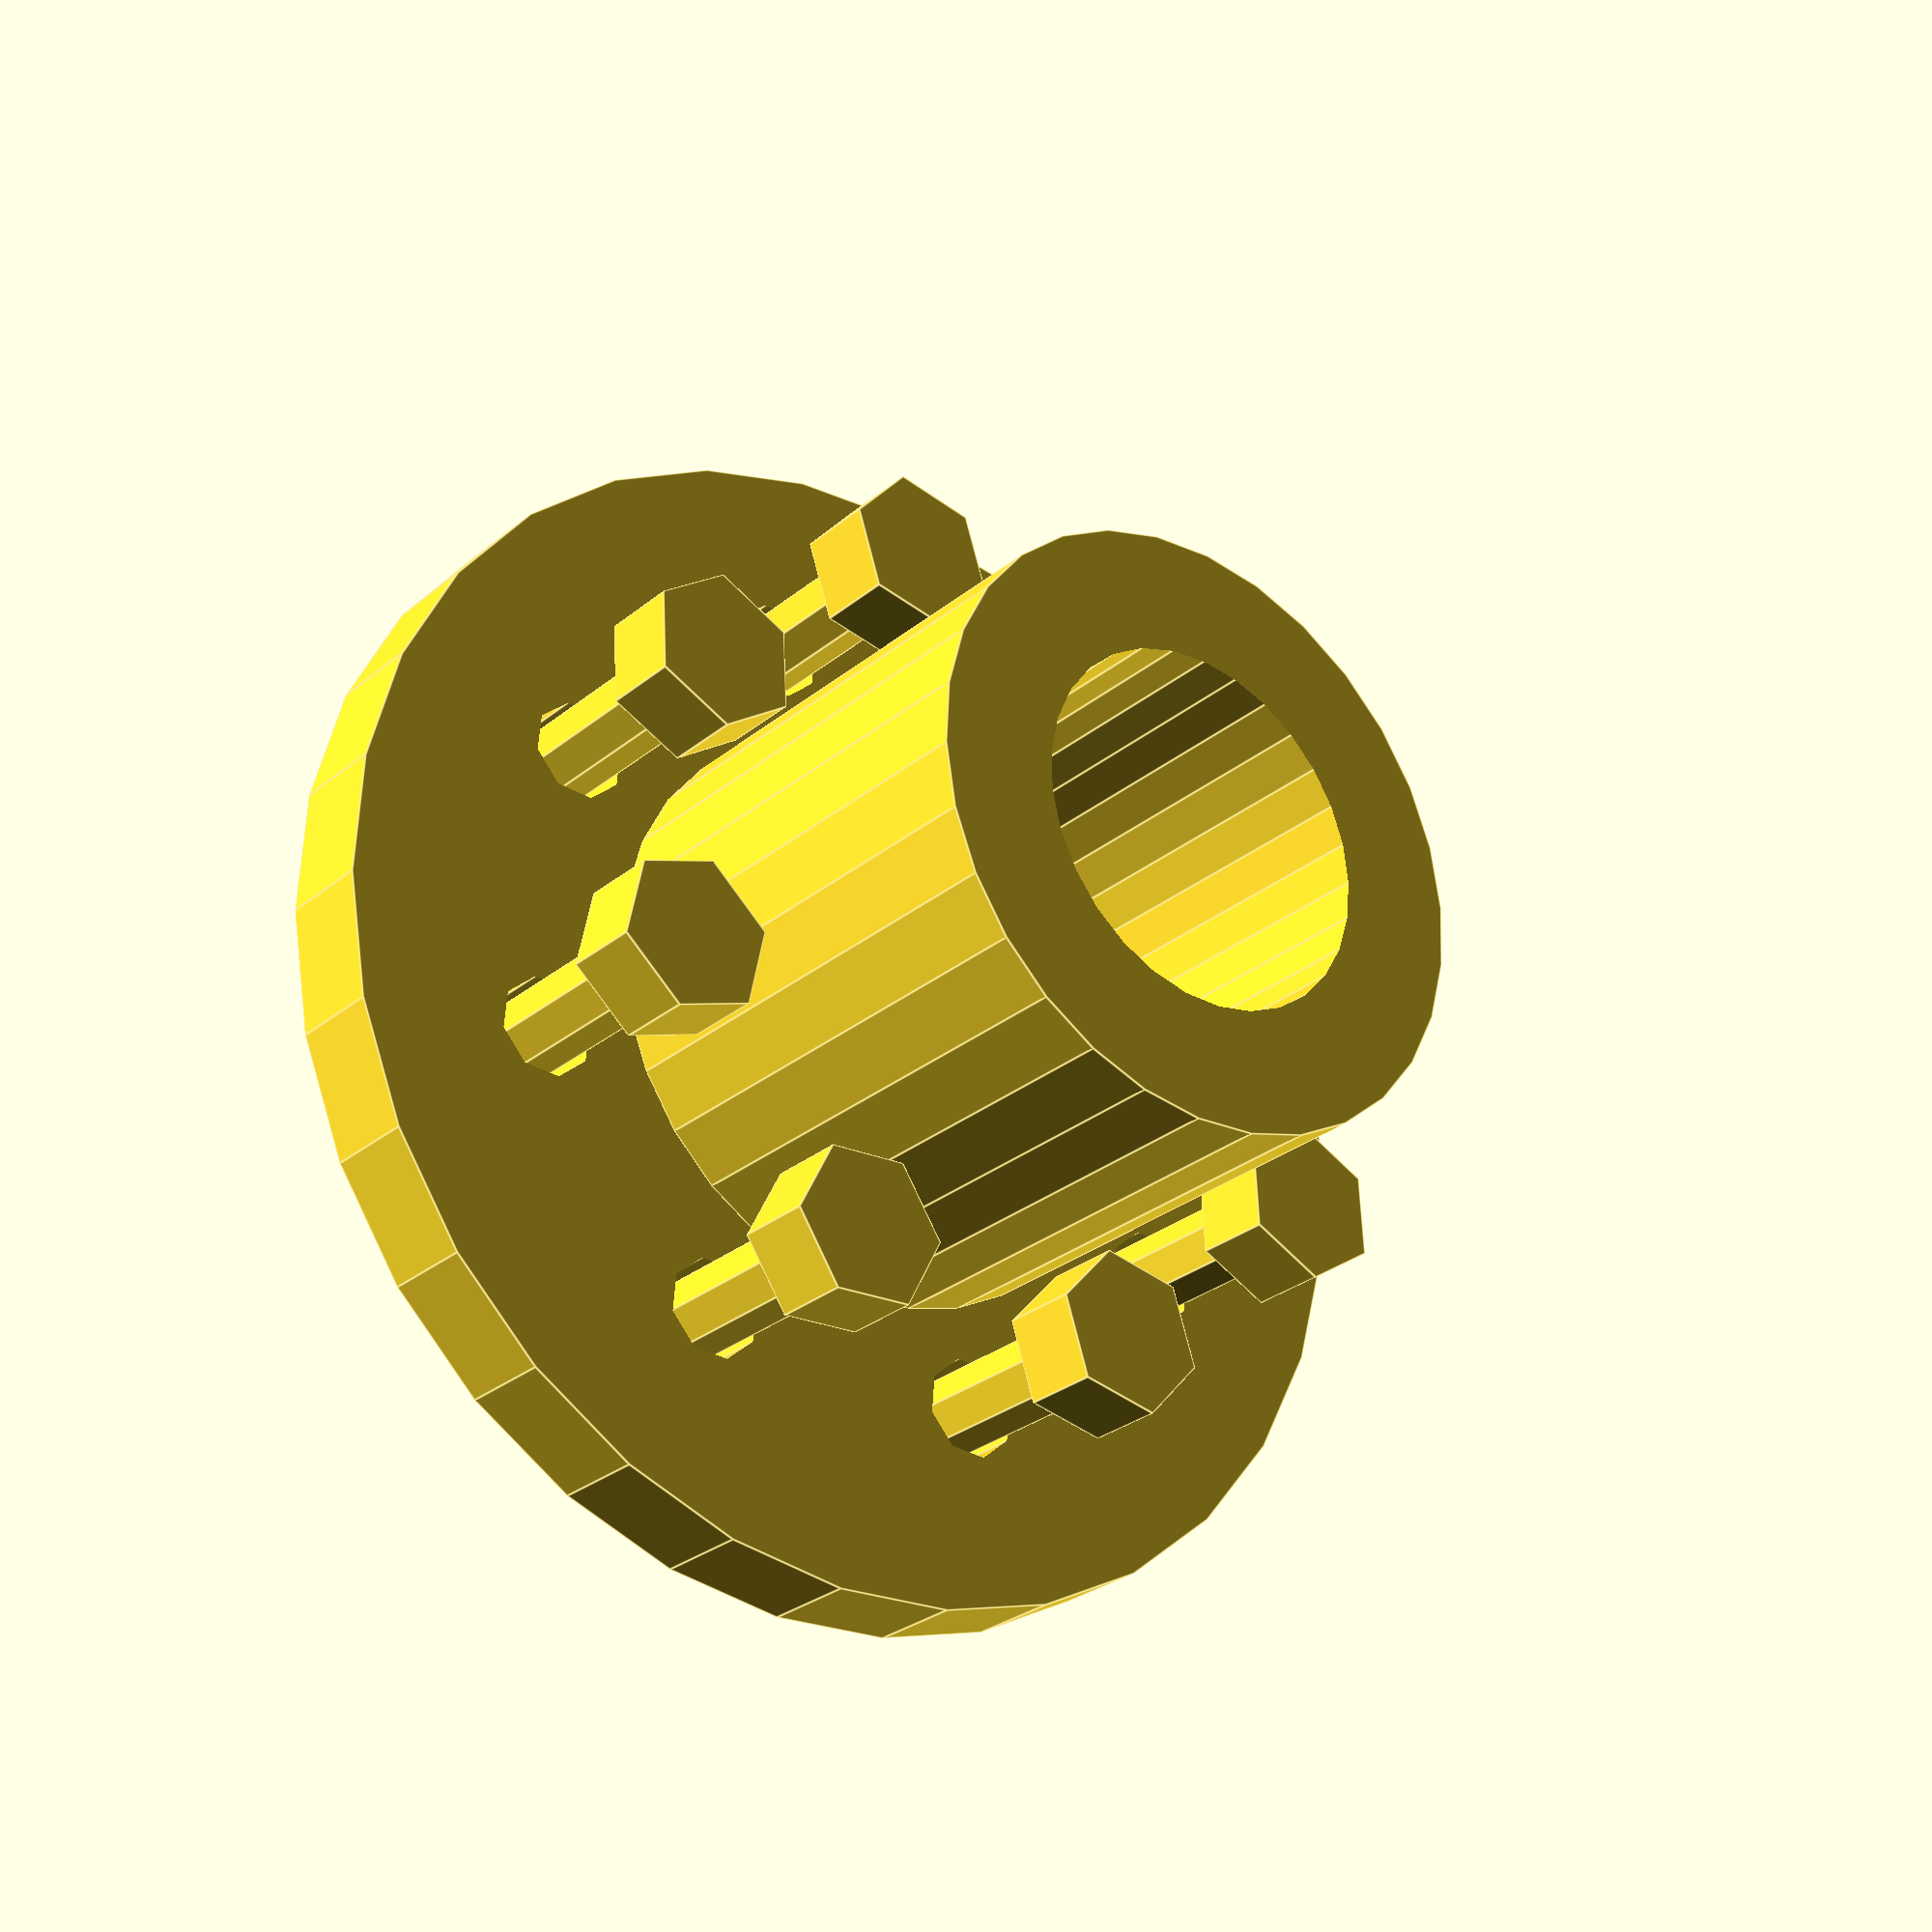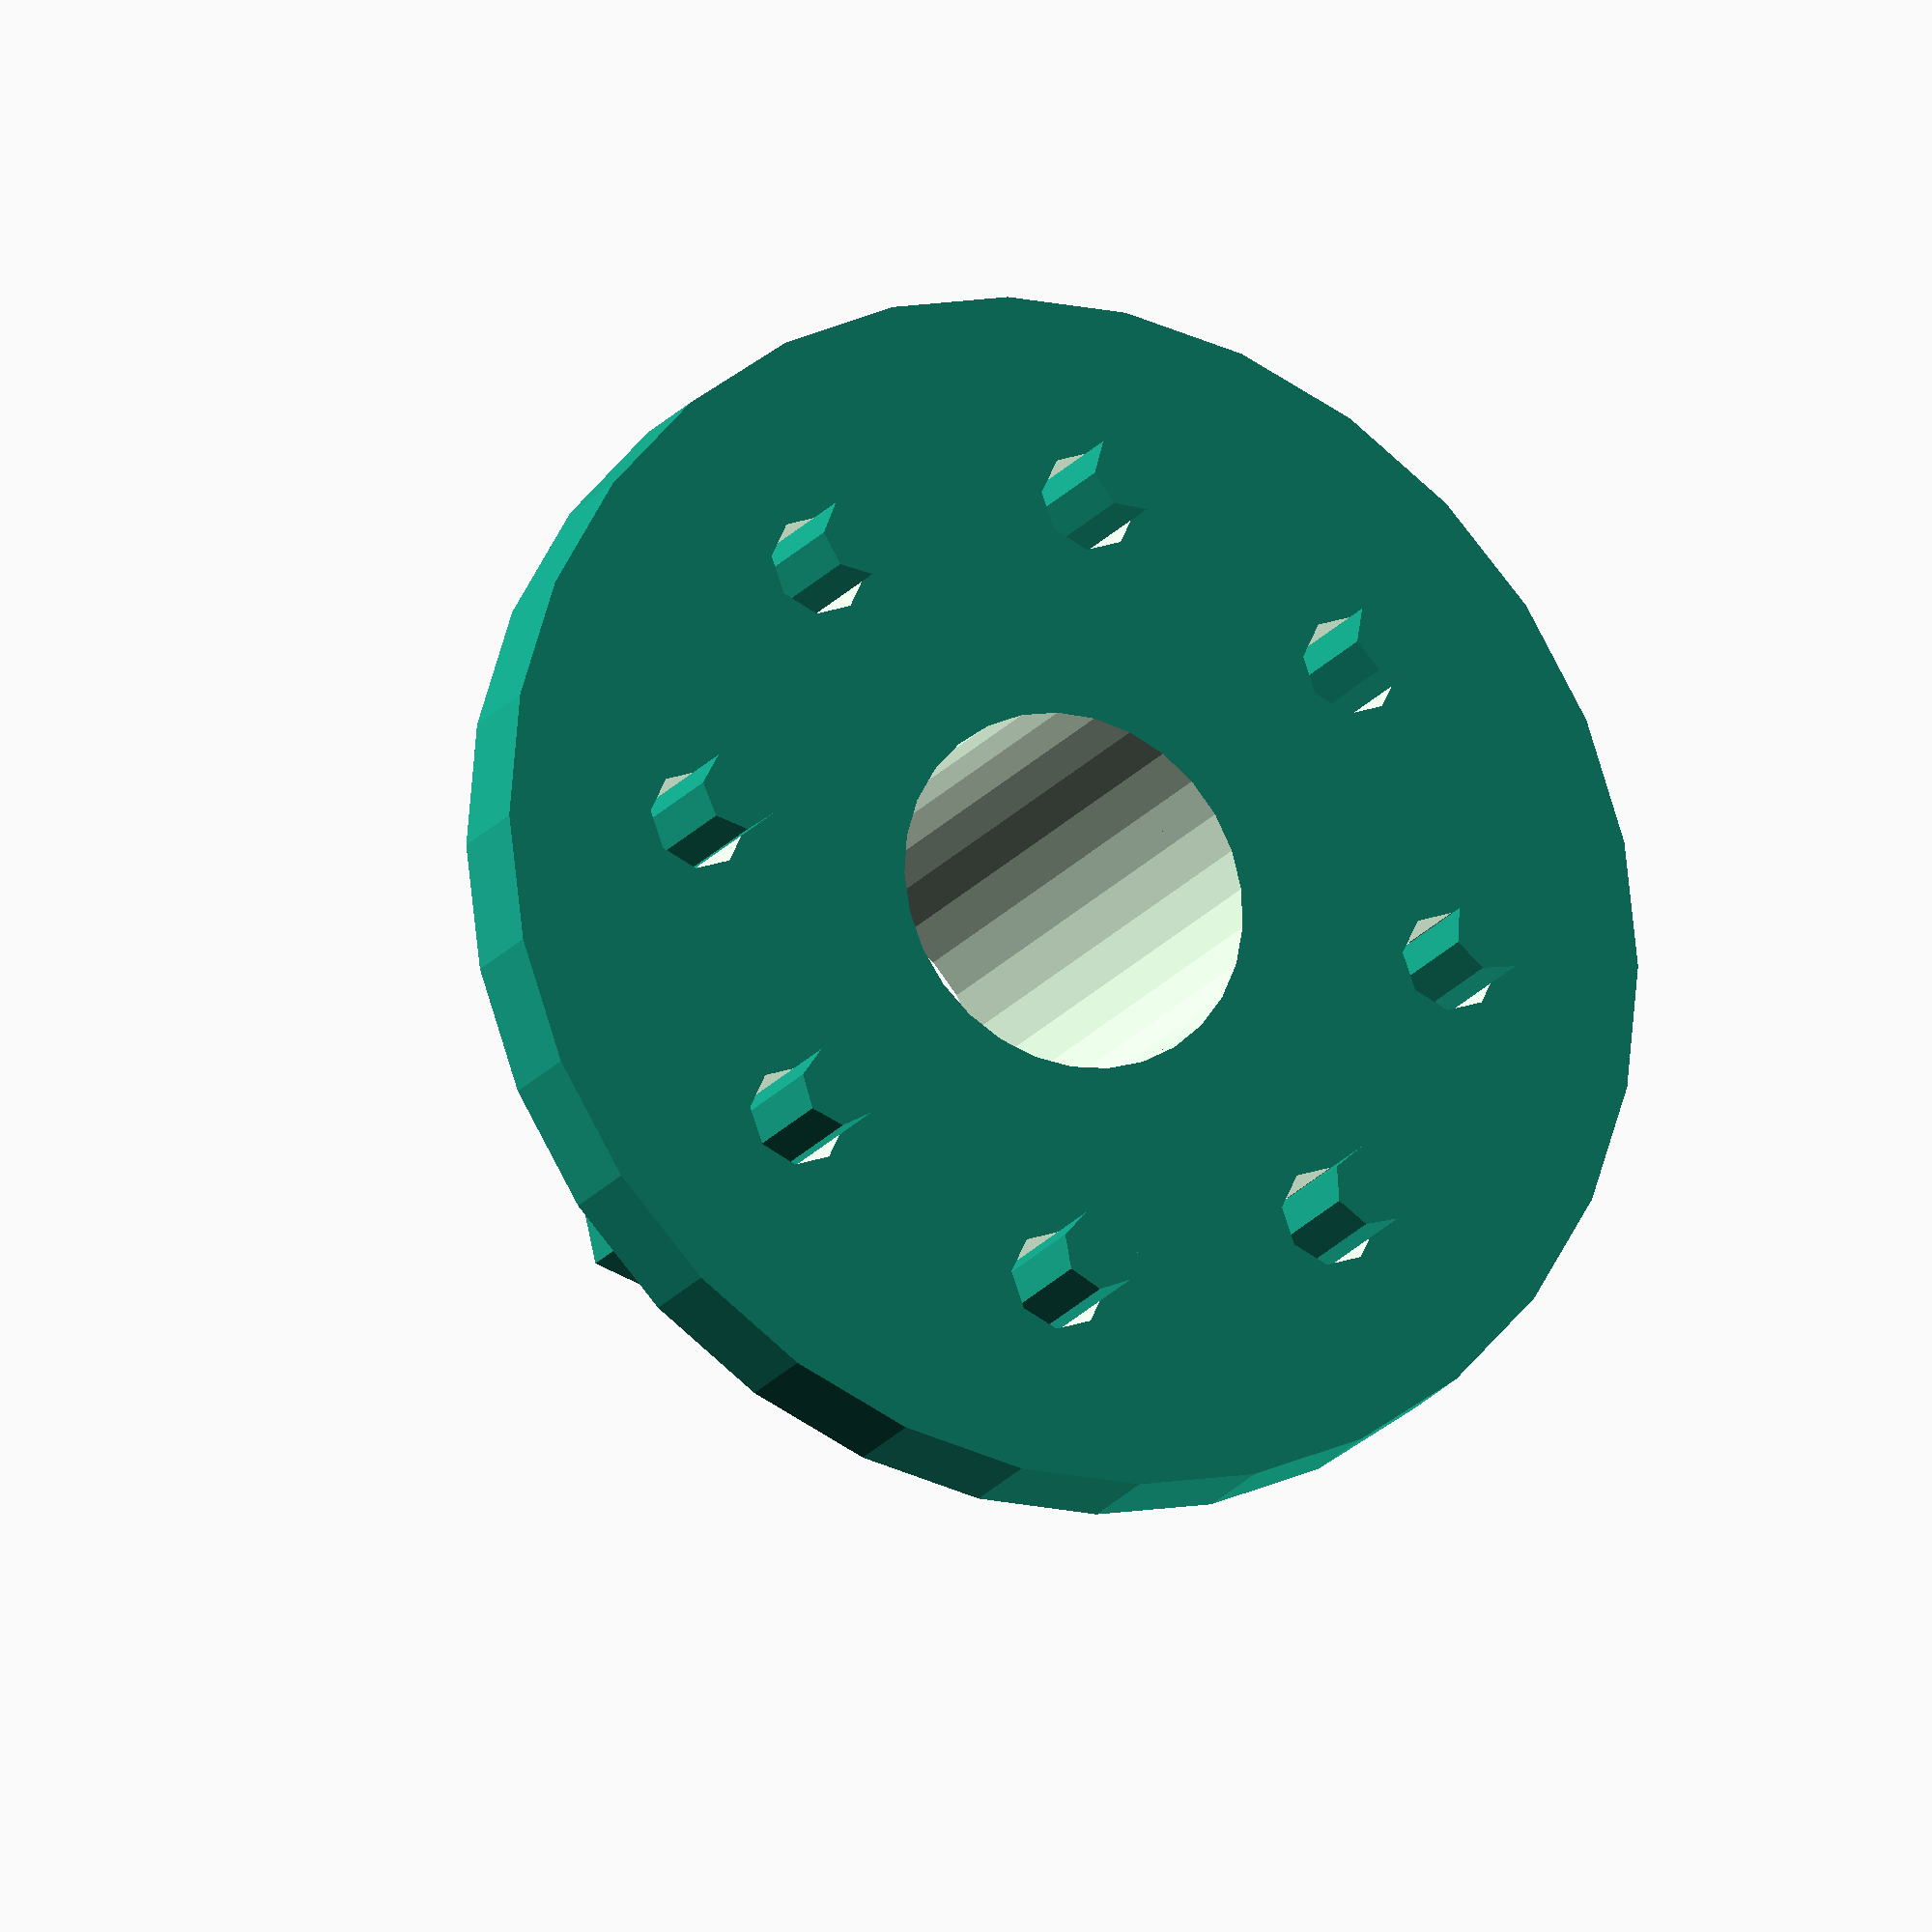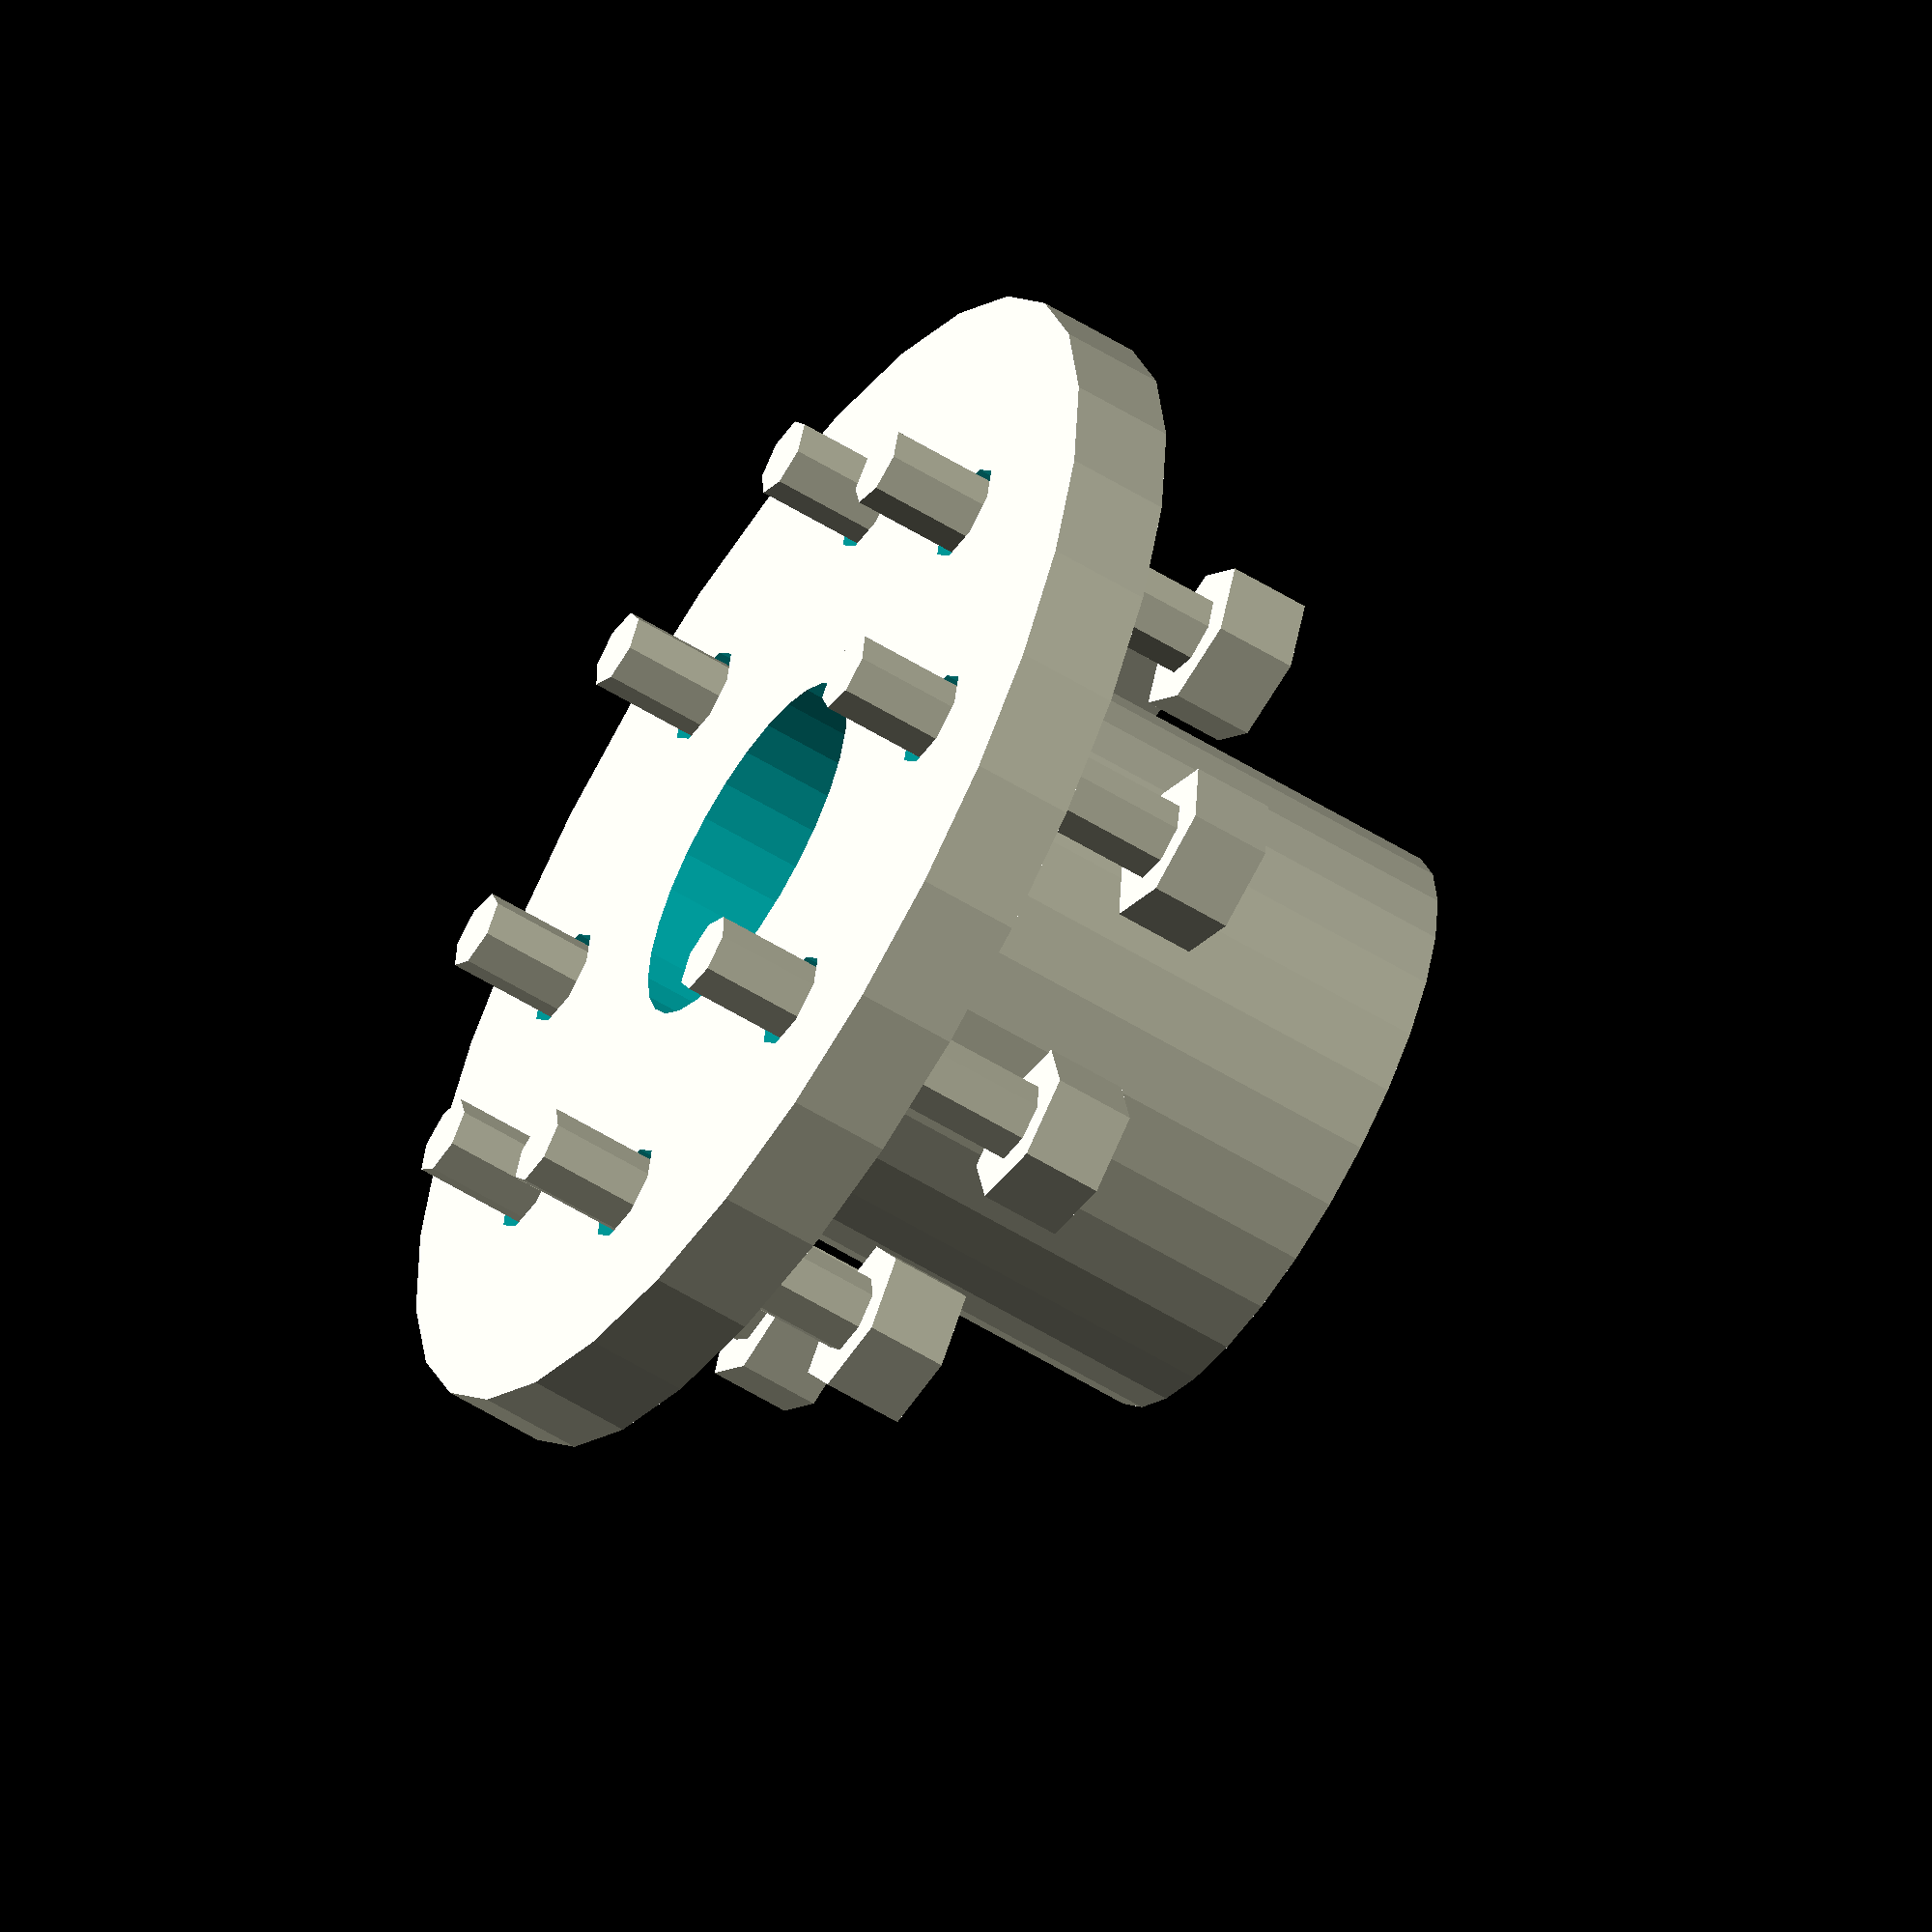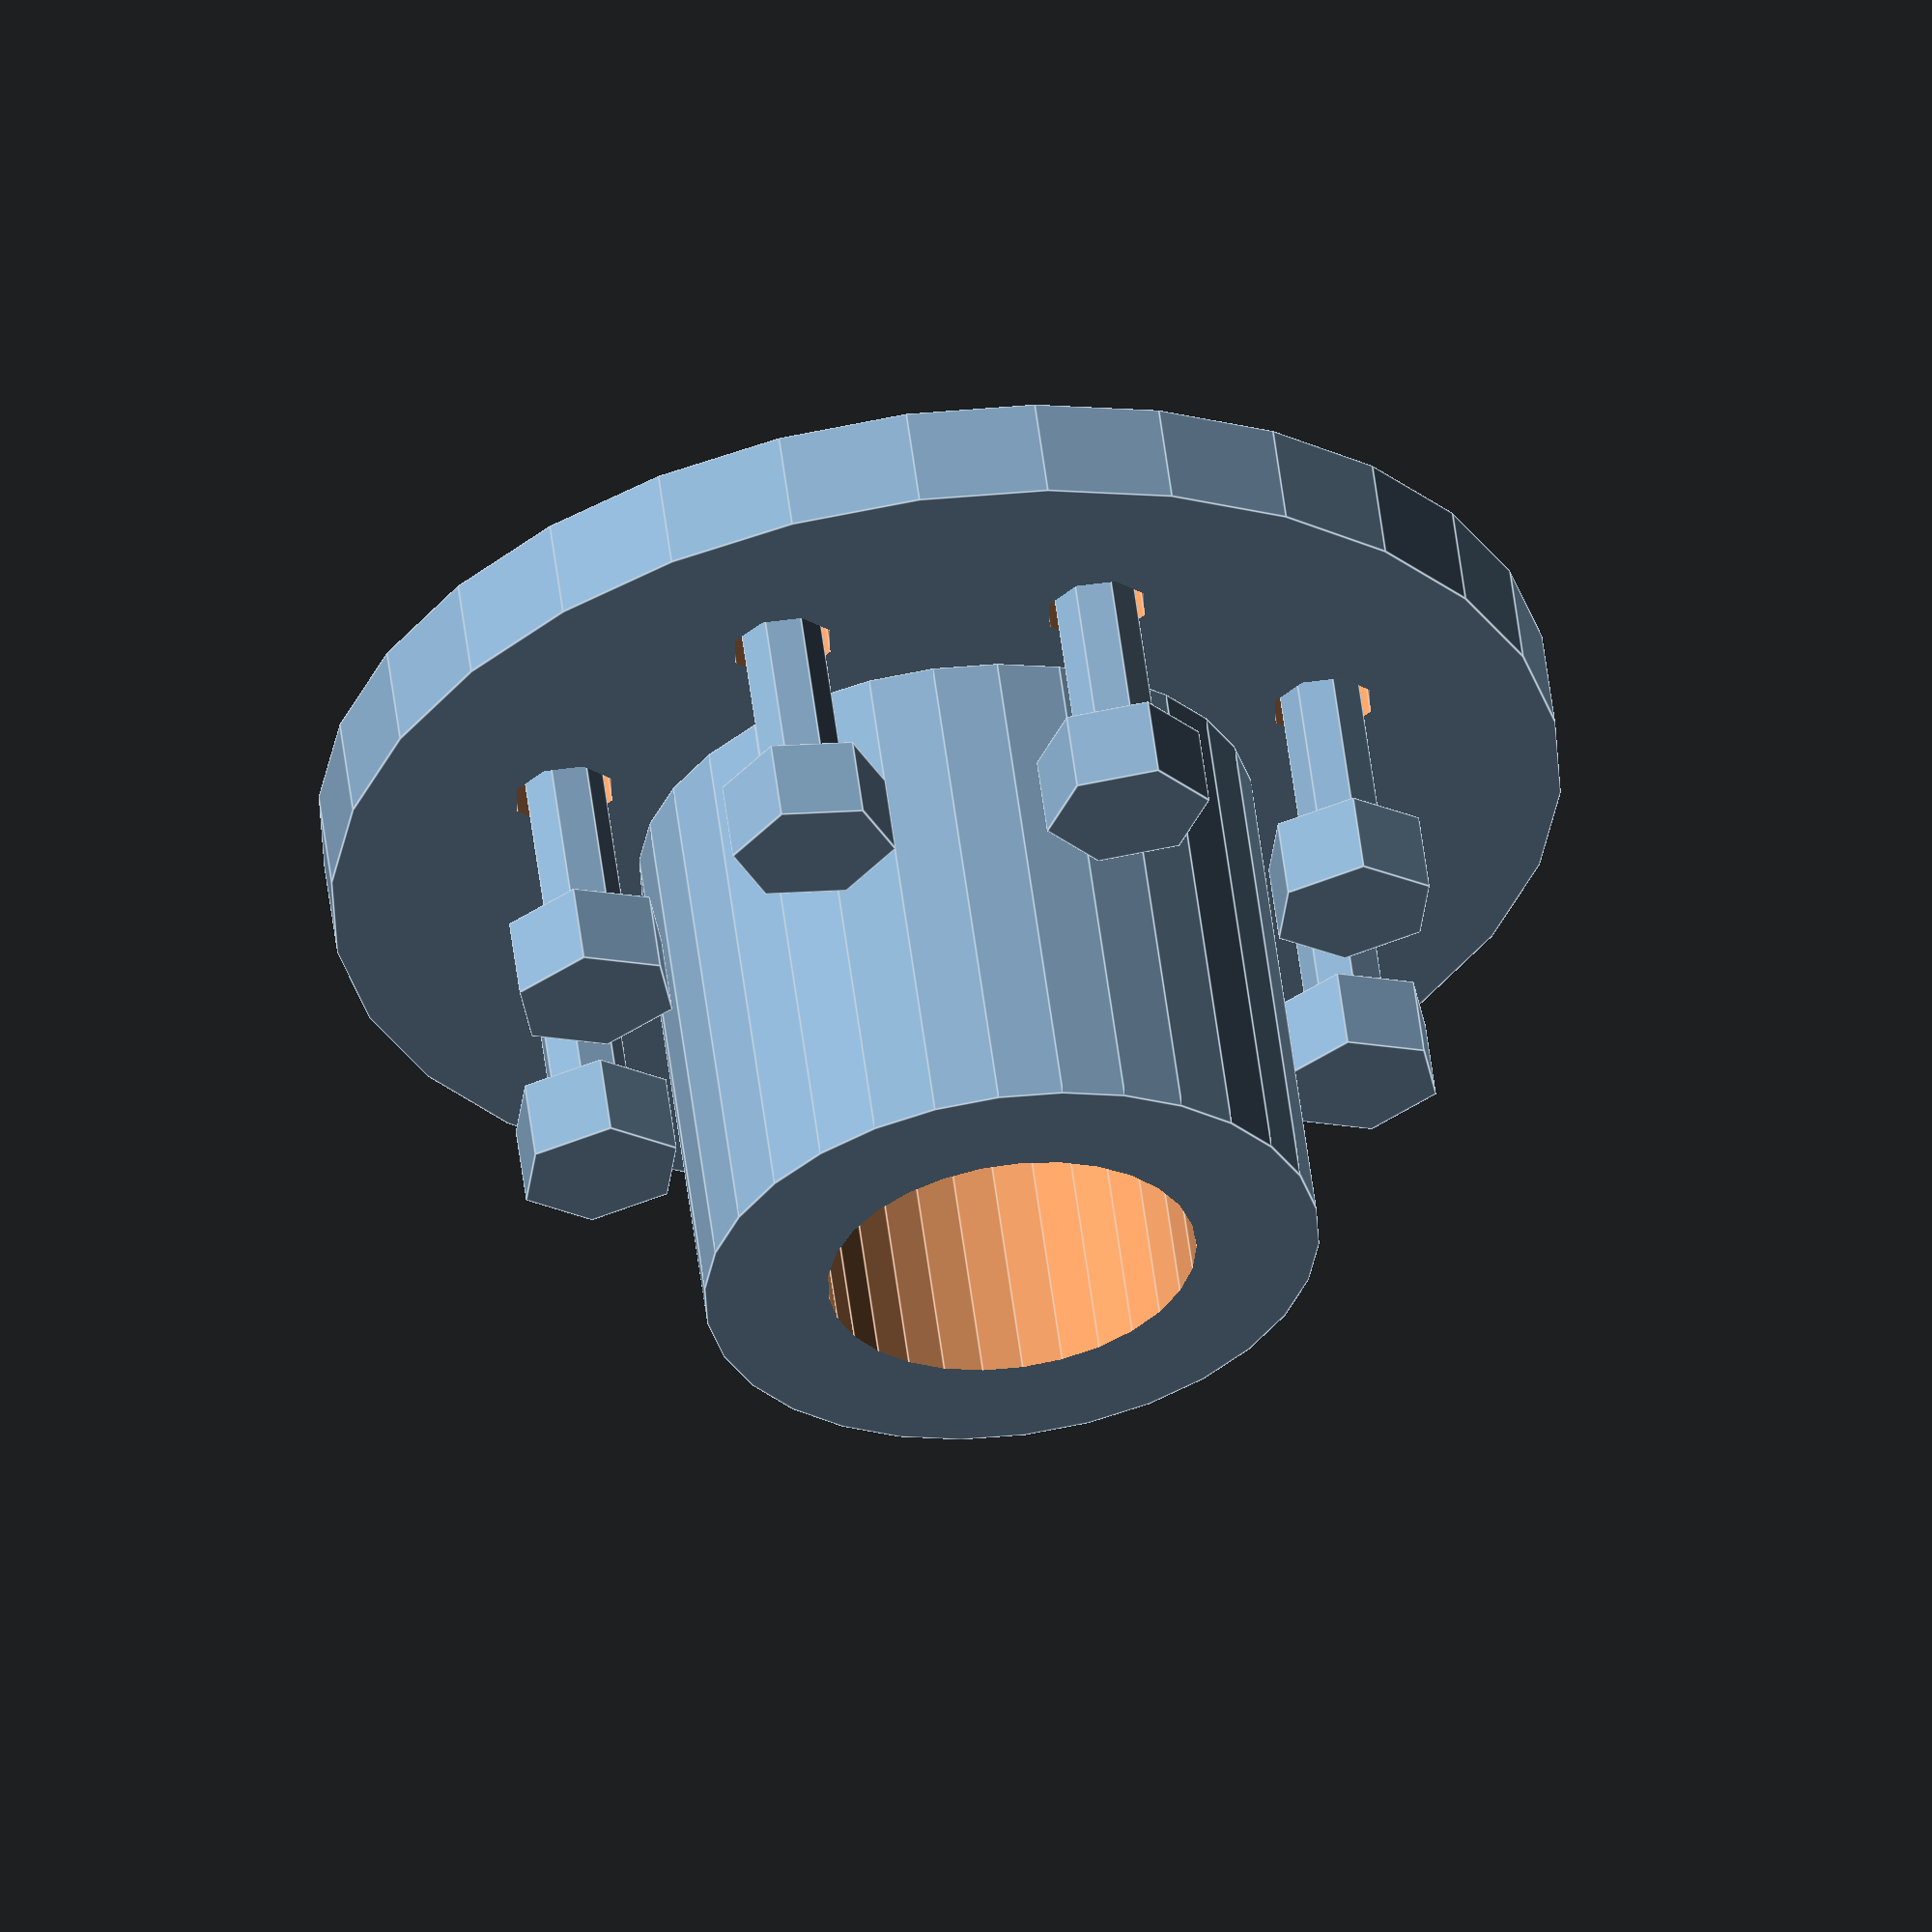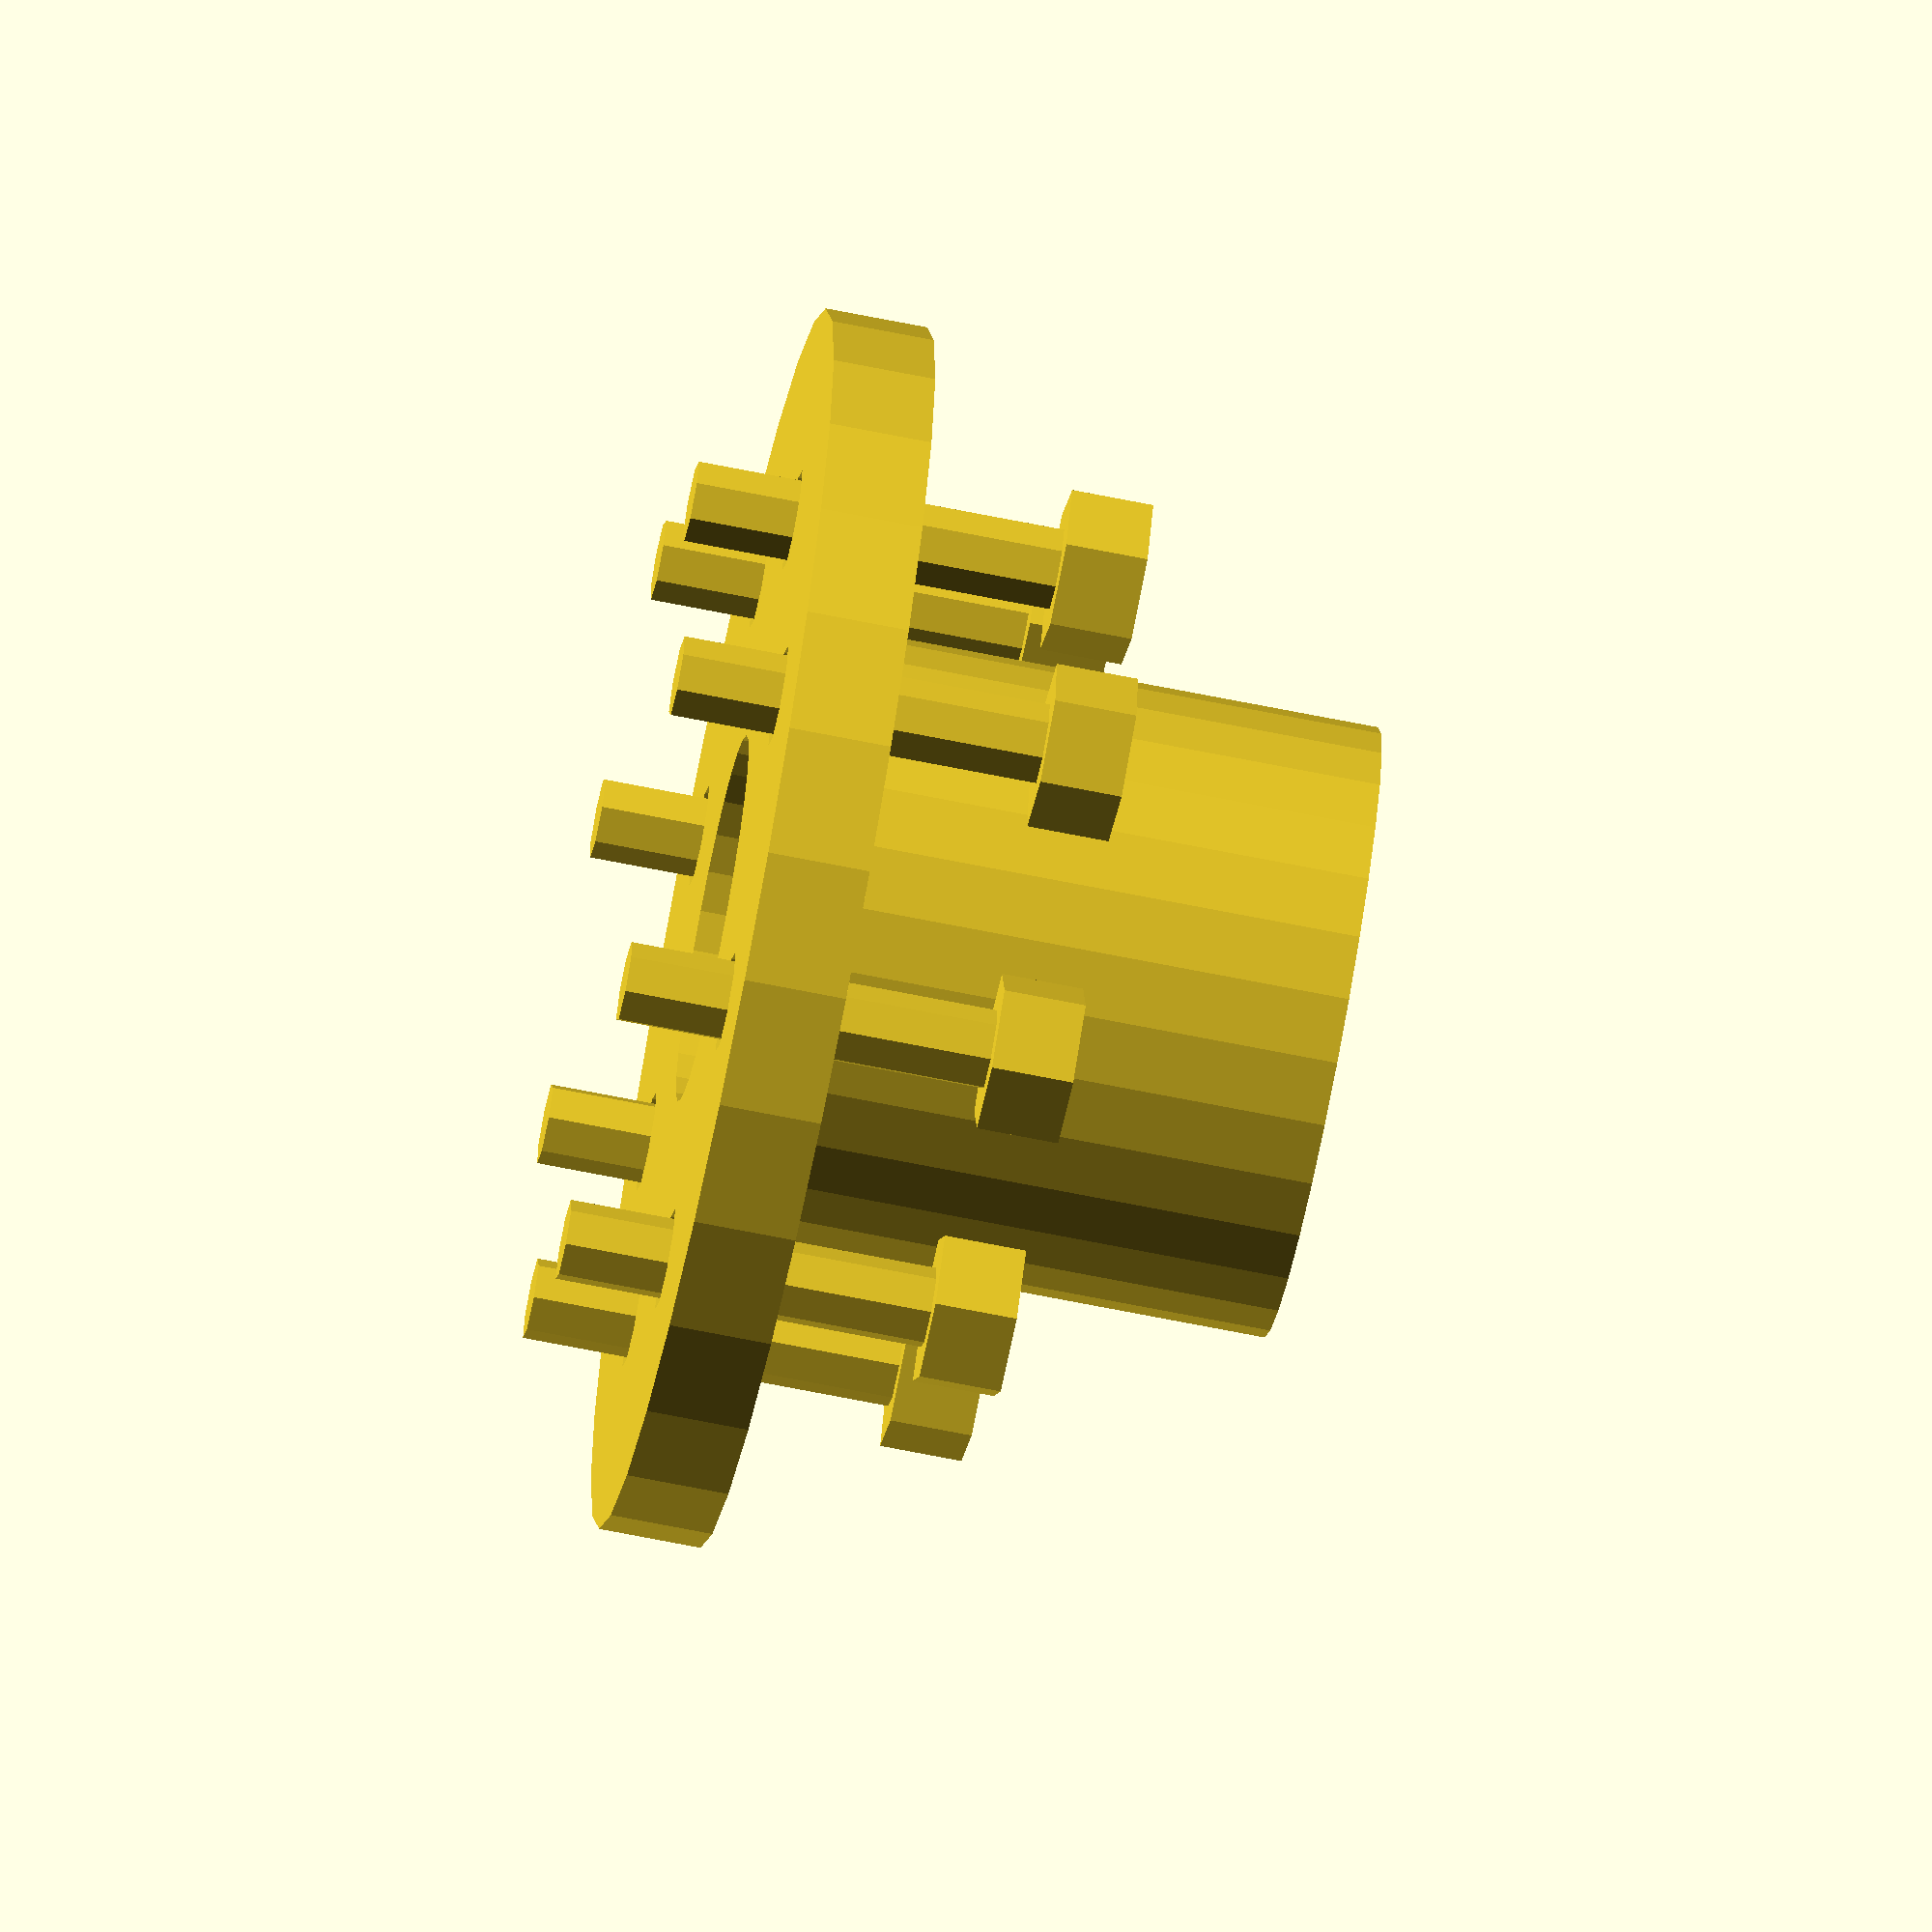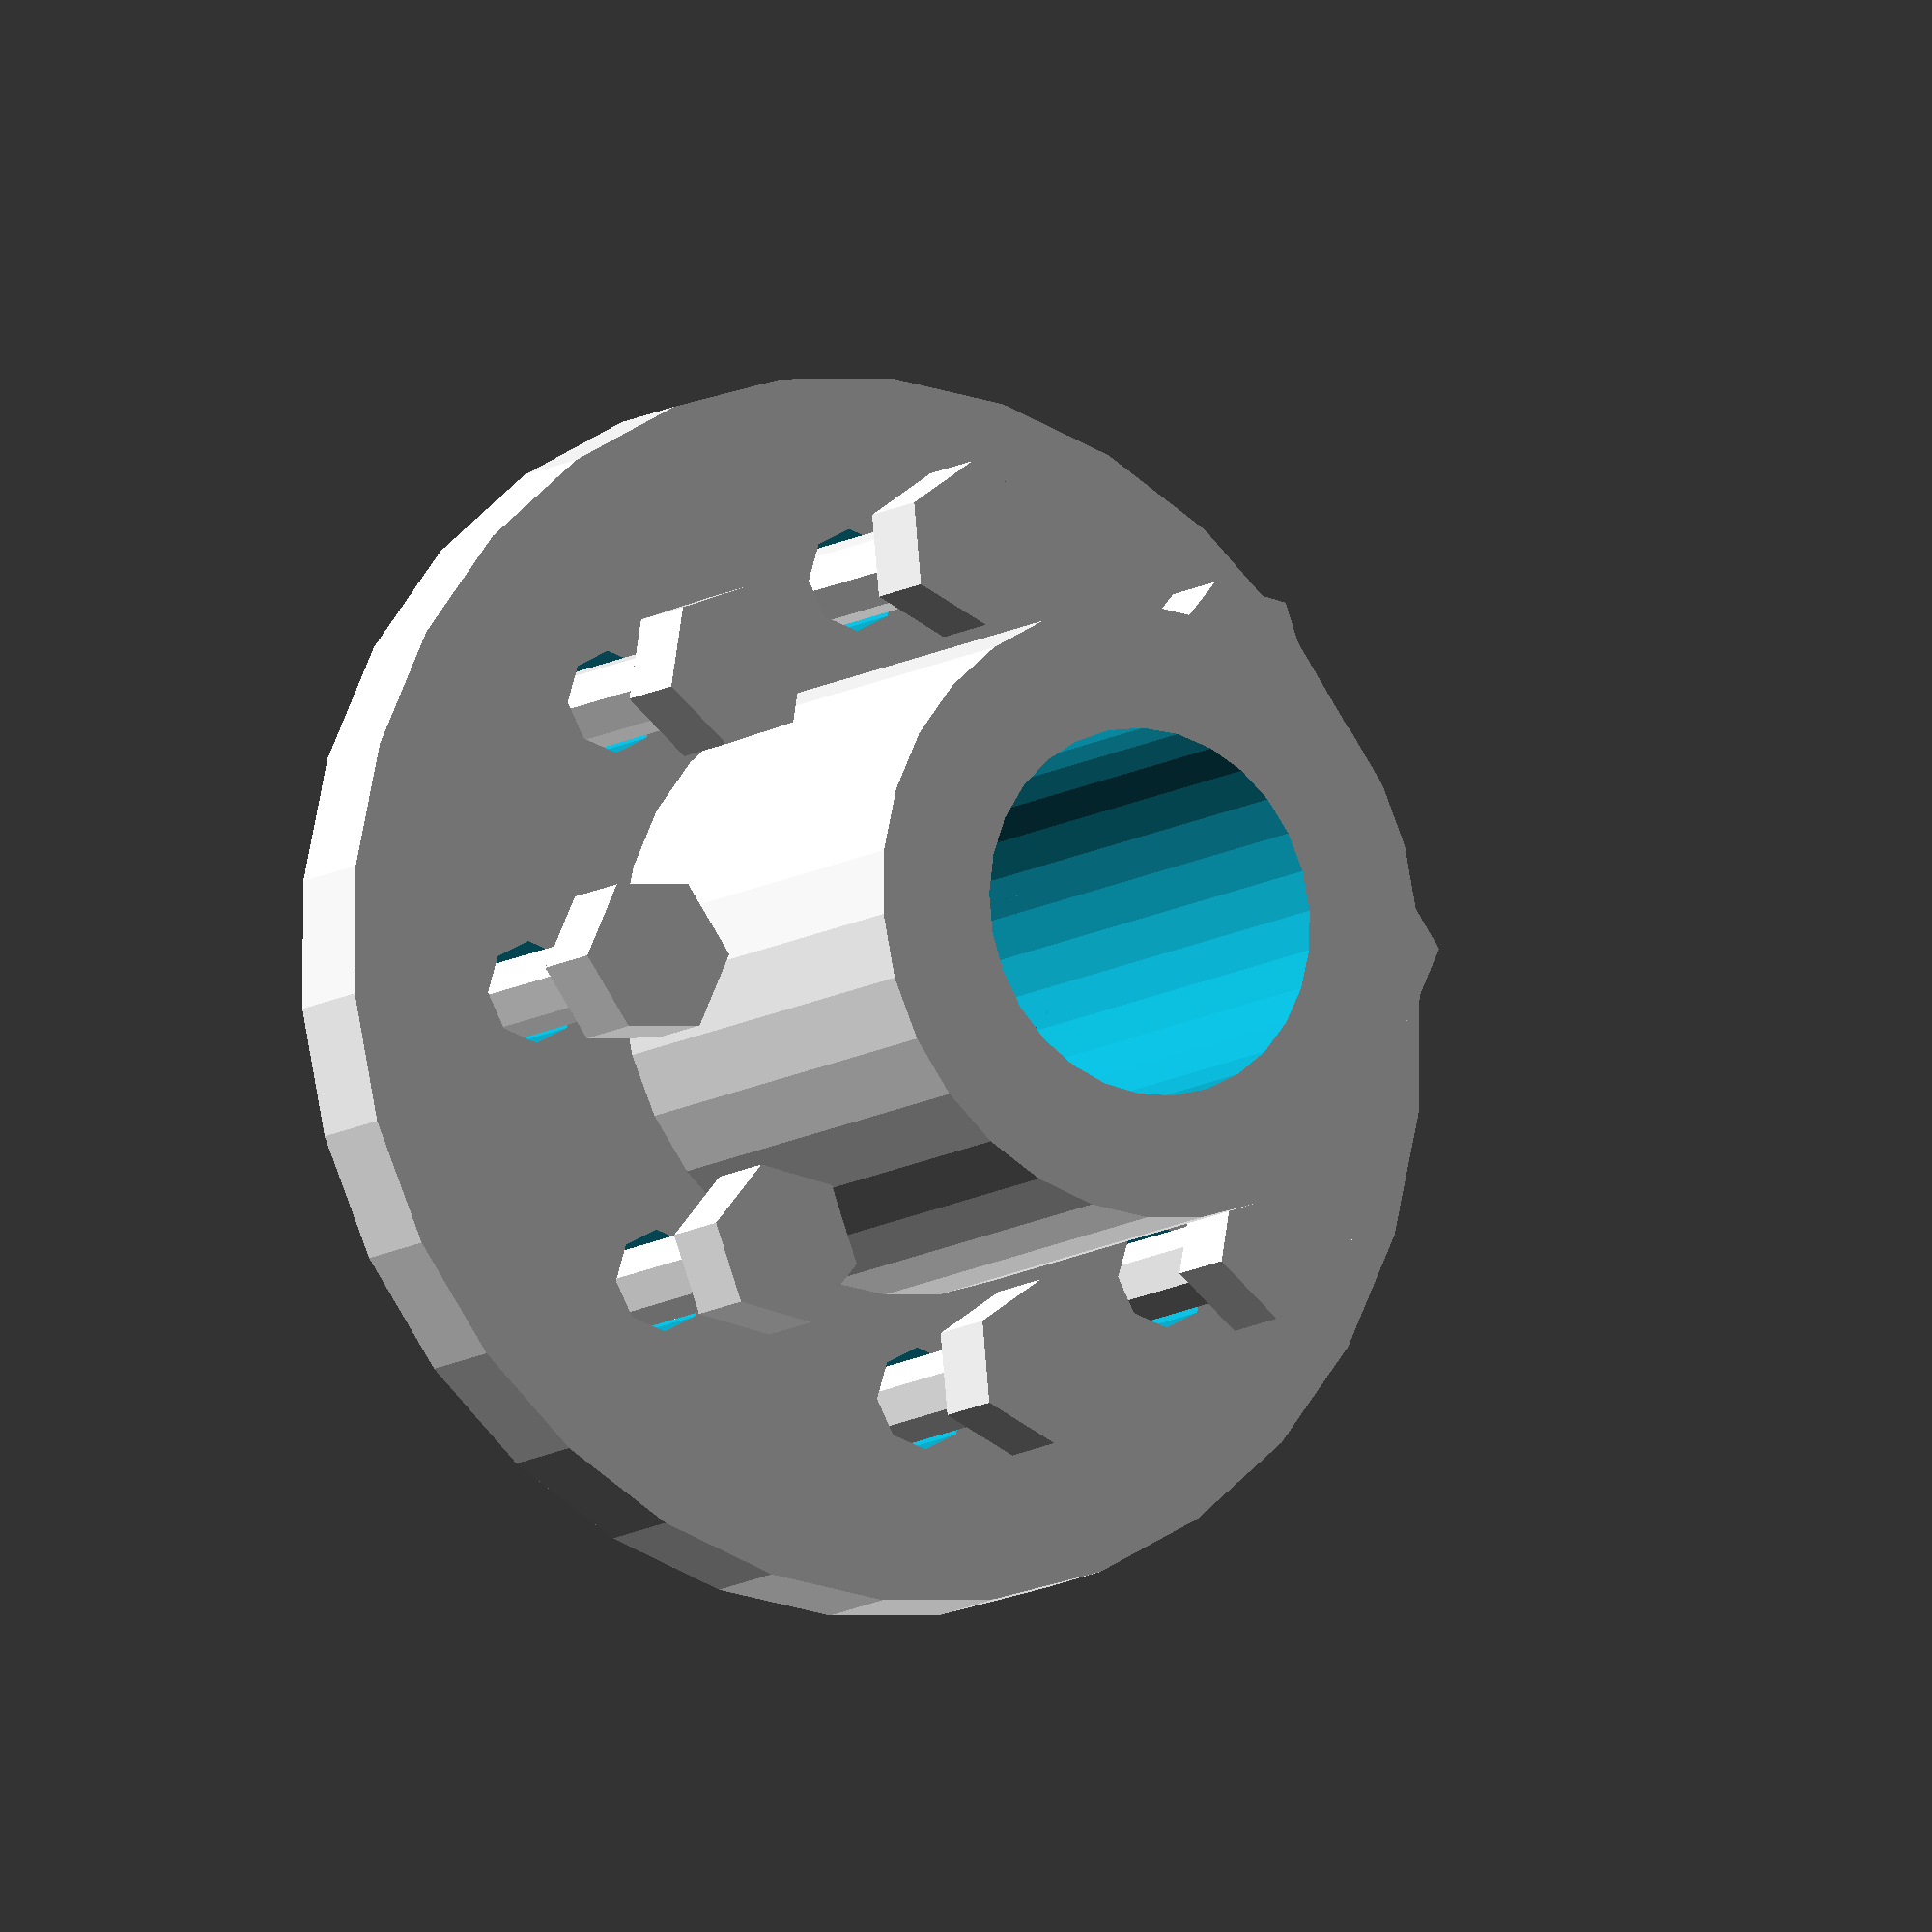
<openscad>

// Parameters
flange_diameter = 60;
flange_thickness = 5;
hub_diameter = 30;
hub_length = 25; // Adjusted hub height to match the original model
bore_diameter = 18; // Adjusted bore size to match the original model
bolt_hole_diameter = 5;
bolt_count = 8; // Increased bolt count to match the original model
bolt_length = 20; // Increased bolt length to match the original model
bolt_diameter = 4;
nut_diameter = 8; // Adjusted nut size to match the original model
nut_thickness = 4;
bolt_circle_diameter = 40;

// Module for the flange
module flange() {
    difference() {
        cylinder(d=flange_diameter, h=flange_thickness, center=true);
        cylinder(d=bore_diameter, h=flange_thickness + 2, center=true);
        for (i = [0:bolt_count-1]) {
            angle = i * 360 / bolt_count;
            x = bolt_circle_diameter / 2 * cos(angle);
            y = bolt_circle_diameter / 2 * sin(angle);
            translate([x, y, 0])
                cylinder(d=bolt_hole_diameter, h=flange_thickness + 2, center=true);
        }
    }
}

// Module for the hub
module hub() {
    difference() {
        cylinder(d=hub_diameter, h=hub_length, center=true);
        cylinder(d=bore_diameter, h=hub_length + 2, center=true);
    }
}

// Module for a single bolt
module bolt() {
    union() {
        cylinder(d=bolt_diameter, h=bolt_length, center=true);
        translate([0, 0, bolt_length/2])
            cylinder(d=nut_diameter, h=nut_thickness, center=true, $fn=6);
    }
}

// Module for assembling the coupling
module coupling() {
    flange();
    translate([0, 0, flange_thickness/2 + hub_length/2])
        hub();
    for (i = [0:bolt_count-1]) {
        angle = i * 360 / bolt_count;
        x = bolt_circle_diameter / 2 * cos(angle);
        y = bolt_circle_diameter / 2 * sin(angle);
        translate([x, y, flange_thickness/2])
            rotate([0, 0, angle])
                bolt();
    }
}

// Render the coupling
coupling();


</openscad>
<views>
elev=27.5 azim=296.8 roll=321.6 proj=p view=edges
elev=18.7 azim=312.7 roll=155.4 proj=o view=solid
elev=58.7 azim=146.3 roll=237.7 proj=o view=wireframe
elev=123.3 azim=291.5 roll=187.3 proj=o view=edges
elev=69.2 azim=189.4 roll=258.7 proj=o view=solid
elev=10.0 azim=354.5 roll=329.5 proj=o view=solid
</views>
